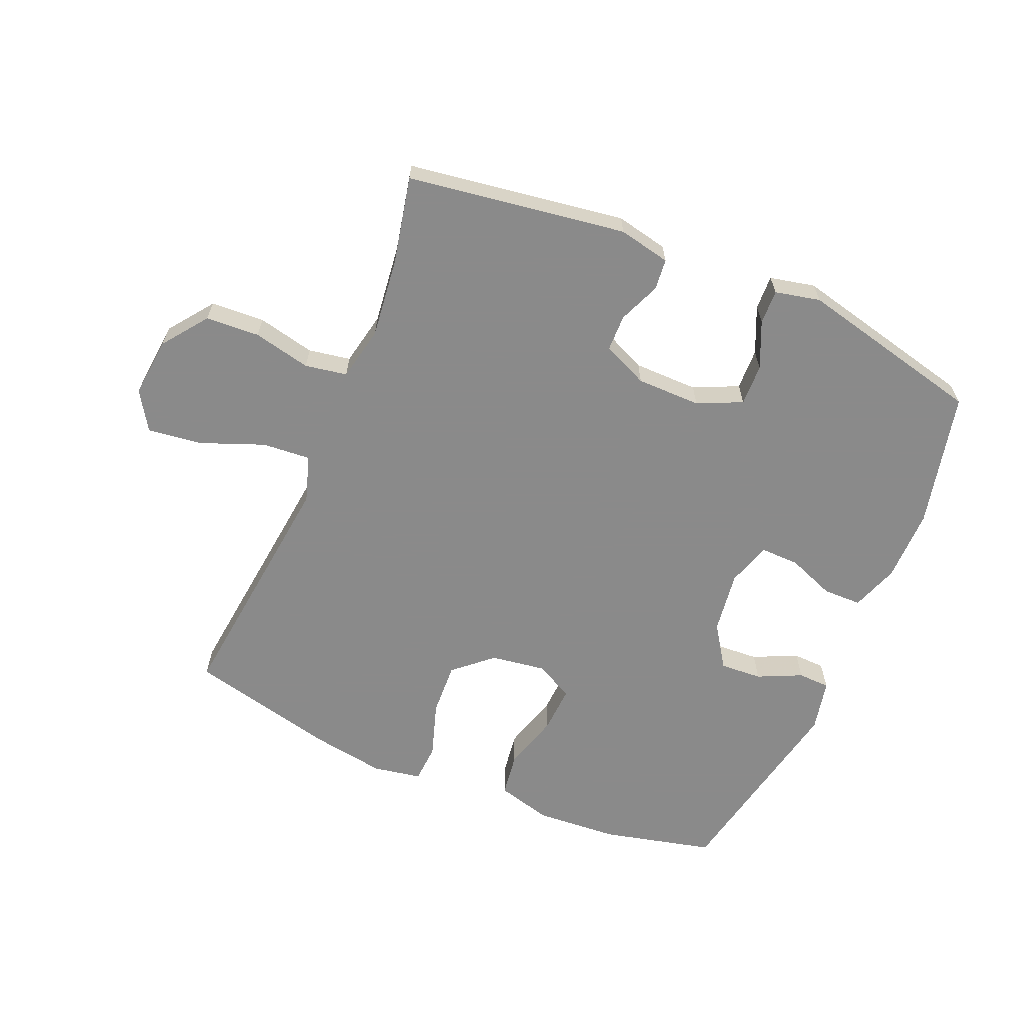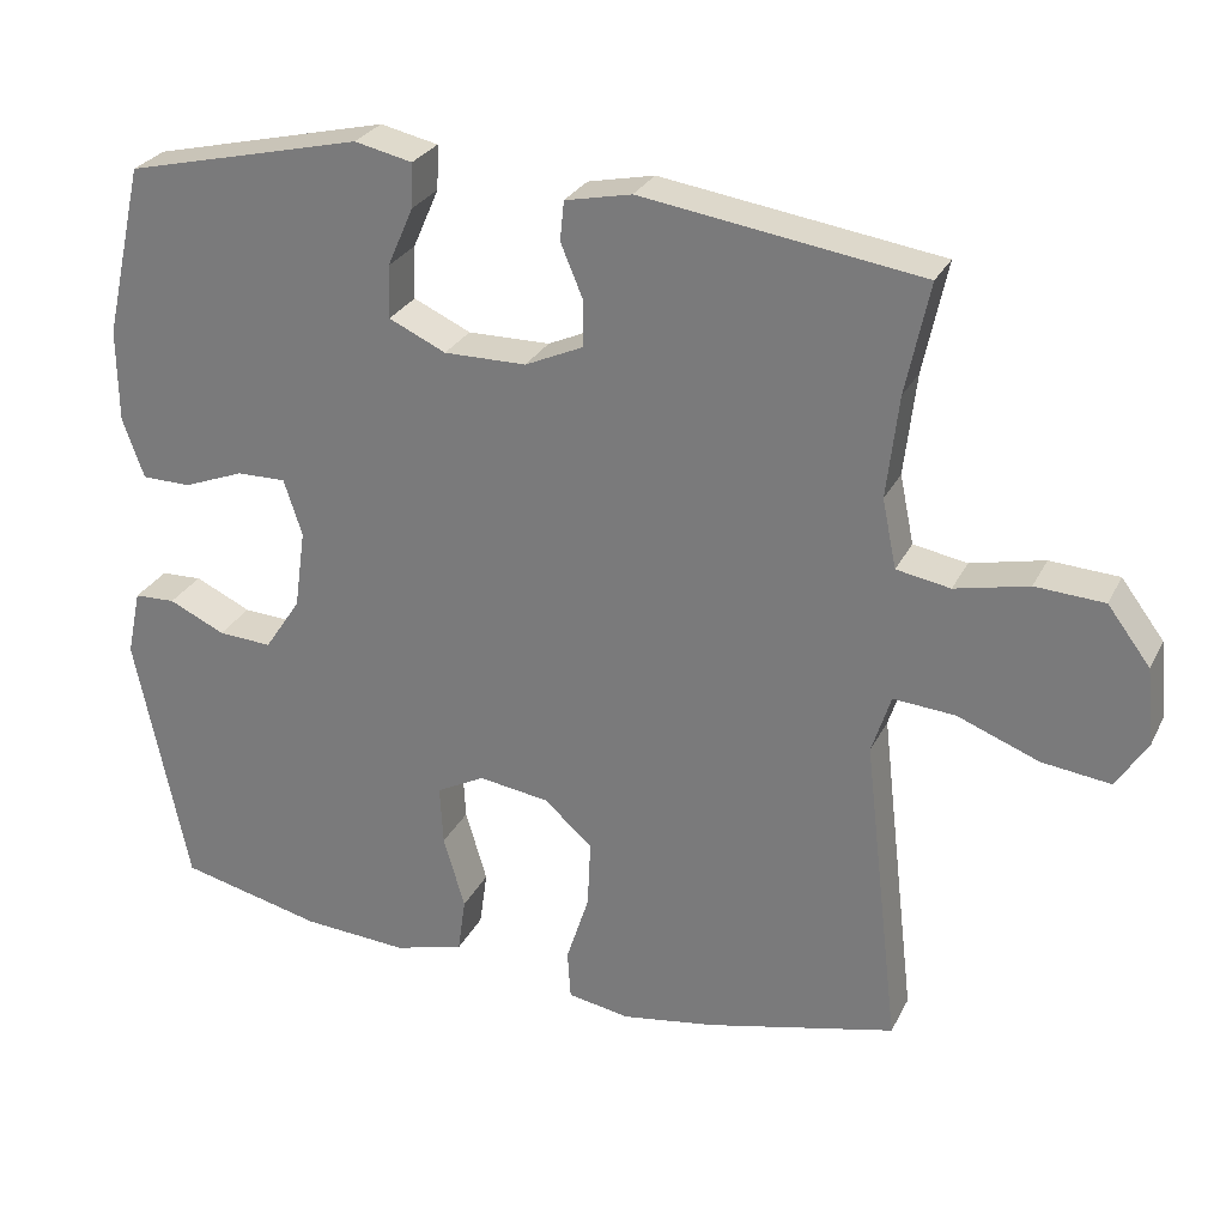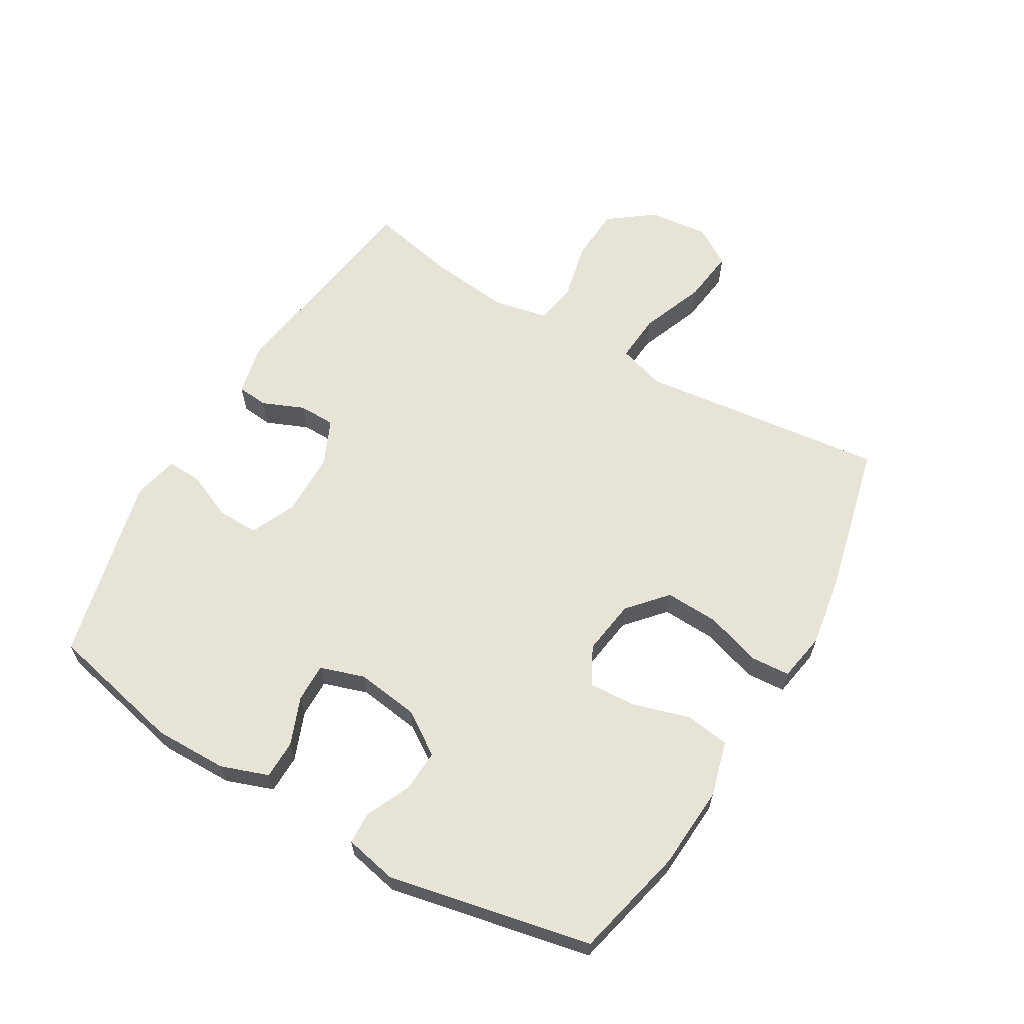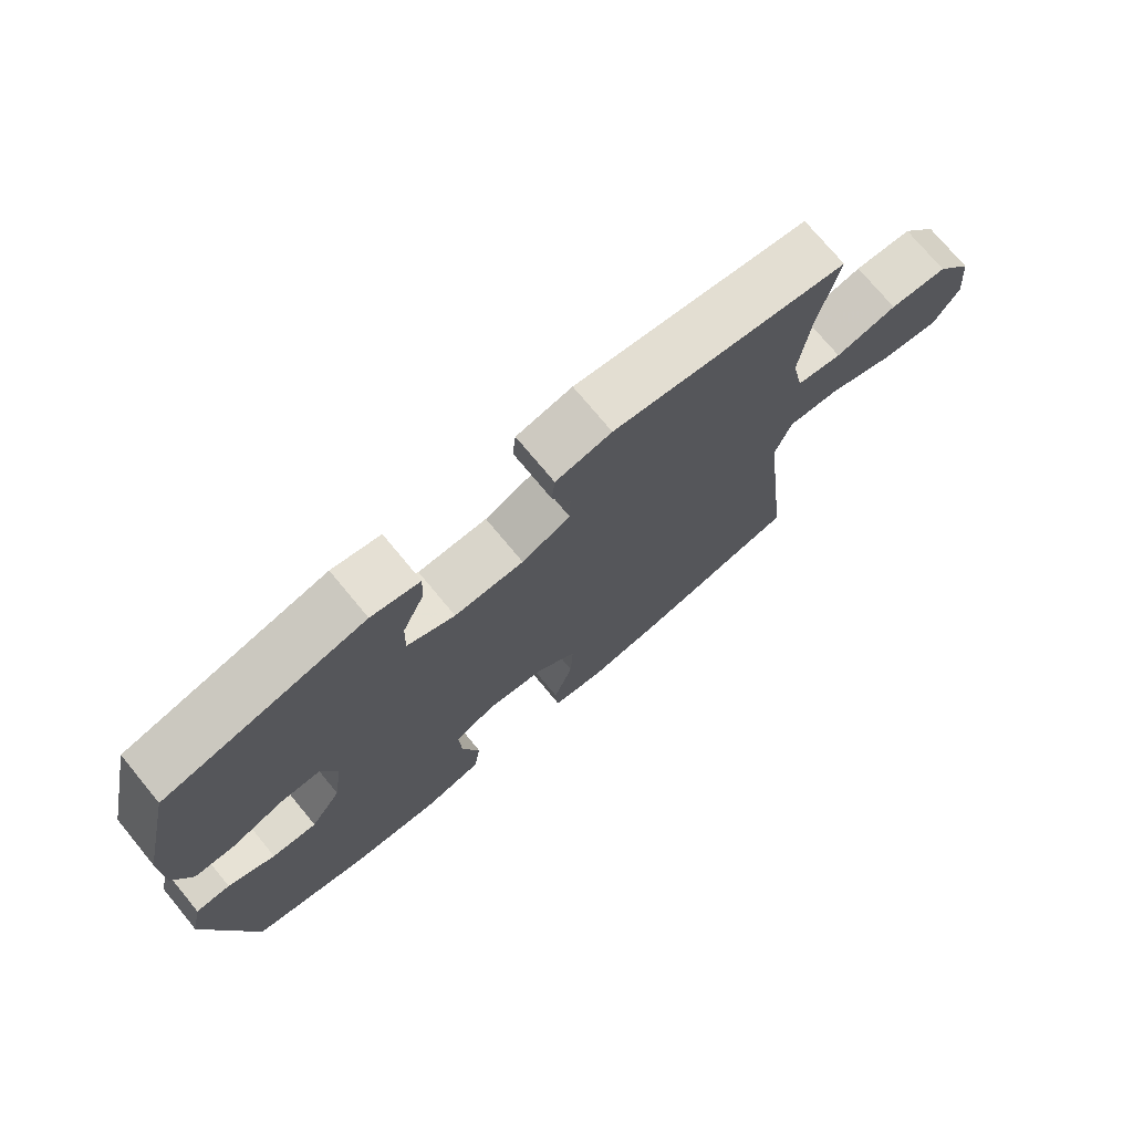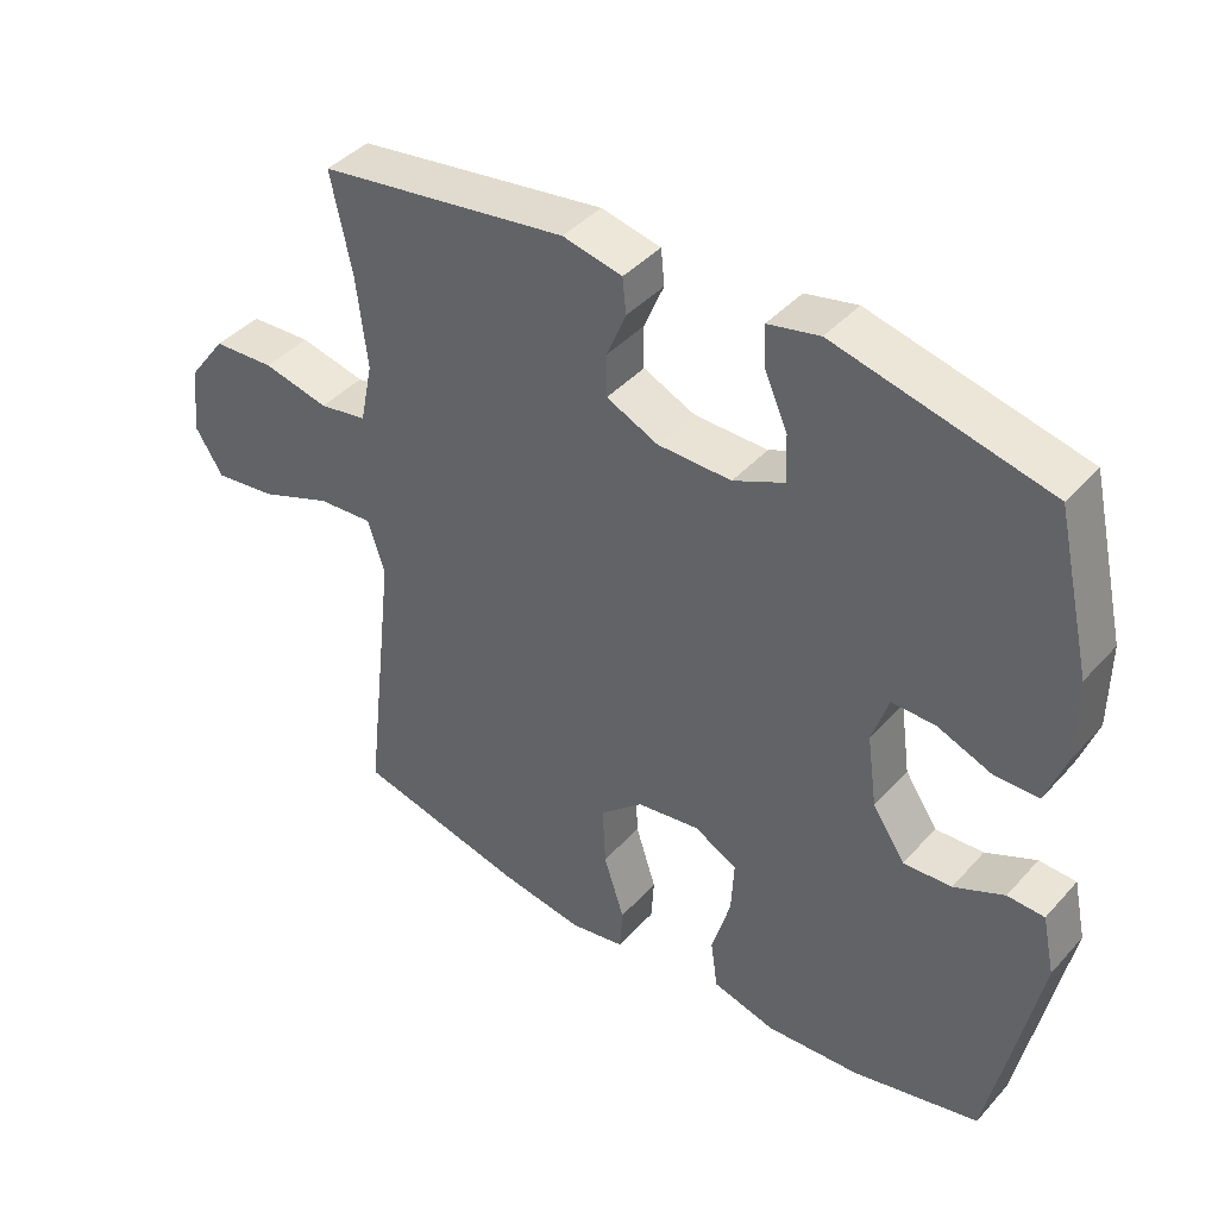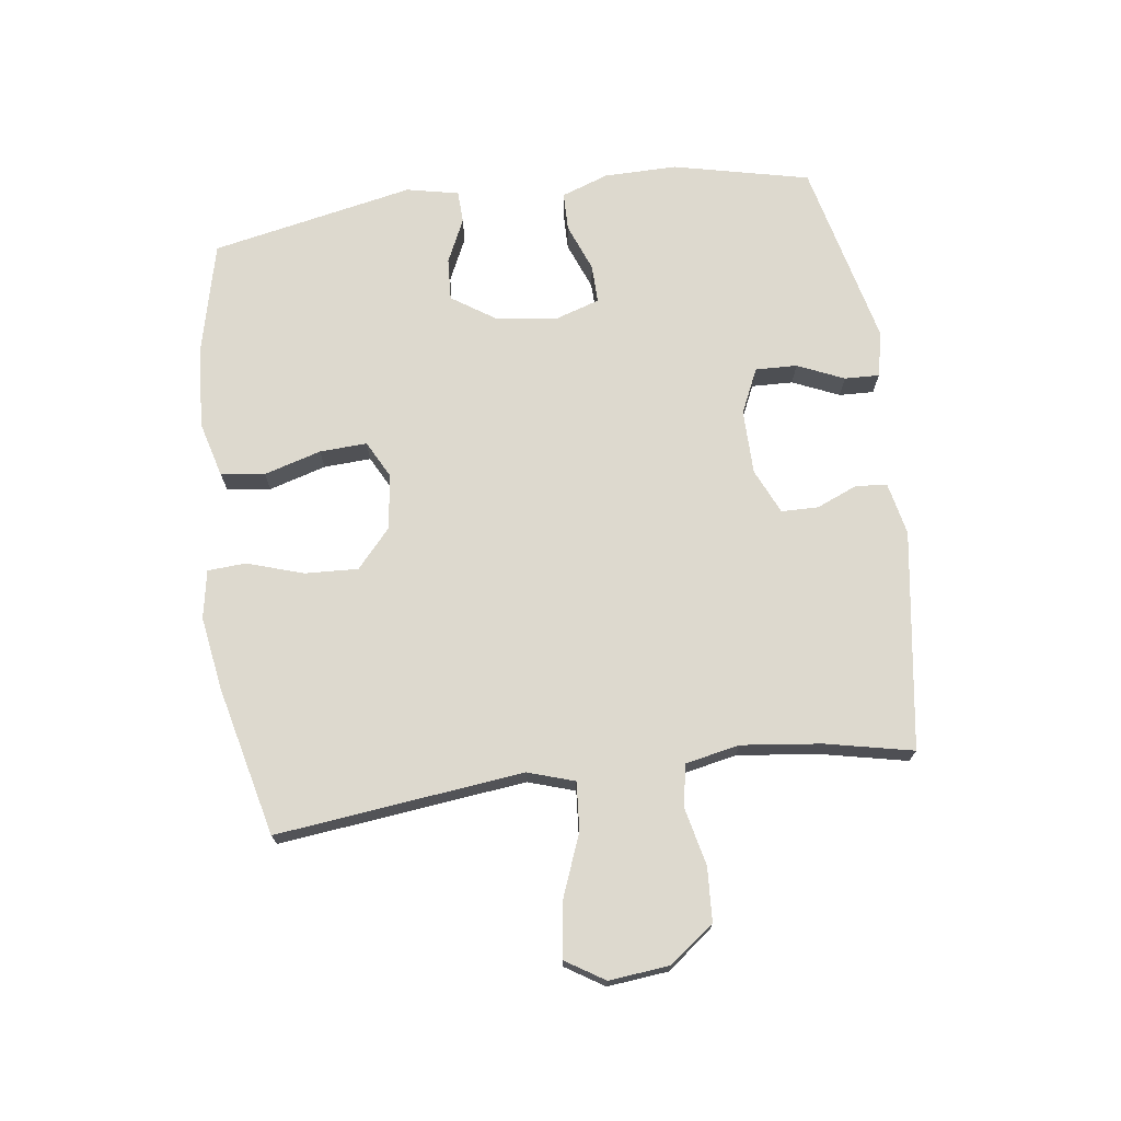
<metadata>
{"format":"obj","ext":"obj","renderer":"f3d","projection":"perspective","resolution":1024,"background":"white","views":[{"elev":-63.6,"azim":-22.9,"up":"+Y"},{"elev":27.7,"azim":-158.0,"up":"+Z"},{"elev":62.7,"azim":120.3,"up":"+Y"},{"elev":73.9,"azim":140.4,"up":"+Z"},{"elev":41.7,"azim":37.9,"up":"+Z"},{"elev":71.7,"azim":-97.6,"up":"+Y"}]}
</metadata>
<code>
v -0.5 0.07 -0.5
v -0.468 0.07 -0.224
v -0.454 0.07 -0.102
v -0.478 0.07 -0.027
v -0.556 0.07 -0.033
v -0.659 0.07 -0.073
v -0.746 0.07 -0.084
v -0.785 0.07 -0.022
v -0.775 0.07 0.075
v -0.721 0.07 0.147
v -0.634 0.07 0.152
v -0.541 0.07 0.131
v -0.473 0.07 0.143
v -0.455 0.07 0.23
v -0.47 0.07 0.359
v -0.5 0.07 0.5
v -0.147 0.07 0.552
v -0.063 0.07 0.534
v -0.058 0.07 0.484
v -0.086 0.07 0.417
v -0.085 0.07 0.358
v -0.012 0.07 0.325
v 0.092 0.07 0.324
v 0.164 0.07 0.357
v 0.162 0.07 0.424
v 0.129 0.07 0.499
v 0.127 0.07 0.555
v 0.2 0.07 0.571
v 0.5 0.07 0.5
v 0.55 0.07 0.281
v 0.549 0.07 0.163
v 0.522 0.07 0.087
v 0.46 0.07 0.086
v 0.383 0.07 0.116
v 0.321 0.07 0.117
v 0.298 0.07 0.046
v 0.312 0.07 -0.055
v 0.358 0.07 -0.124
v 0.426 0.07 -0.12
v 0.497 0.07 -0.087
v 0.549 0.07 -0.089
v 0.567 0.07 -0.173
v 0.5 0.07 -0.5
v 0.32 0.07 -0.543
v 0.187 0.07 -0.552
v 0.098 0.07 -0.528
v 0.088 0.07 -0.457
v 0.115 0.07 -0.365
v 0.119 0.07 -0.289
v 0.058 0.07 -0.257
v -0.031 0.07 -0.27
v -0.092 0.07 -0.324
v -0.088 0.07 -0.41
v -0.059 0.07 -0.5
v -0.063 0.07 -0.562
v -0.141 0.07 -0.576
v -0.26 0.07 -0.557
v -0.5 0 -0.5
v -0.468 0 -0.224
v -0.454 0 -0.102
v -0.478 0 -0.027
v -0.556 0 -0.033
v -0.659 0 -0.073
v -0.746 0 -0.084
v -0.785 0 -0.022
v -0.775 0 0.075
v -0.721 0 0.147
v -0.634 0 0.152
v -0.541 0 0.131
v -0.473 0 0.143
v -0.455 0 0.23
v -0.47 0 0.359
v -0.5 0 0.5
v -0.147 0 0.552
v -0.063 0 0.534
v -0.058 0 0.484
v -0.086 0 0.417
v -0.085 0 0.358
v -0.012 0 0.325
v 0.092 0 0.324
v 0.164 0 0.357
v 0.162 0 0.424
v 0.129 0 0.499
v 0.127 0 0.555
v 0.2 0 0.571
v 0.5 0 0.5
v 0.55 0 0.281
v 0.549 0 0.163
v 0.522 0 0.087
v 0.46 0 0.086
v 0.383 0 0.116
v 0.321 0 0.117
v 0.298 0 0.046
v 0.312 0 -0.055
v 0.358 0 -0.124
v 0.426 0 -0.12
v 0.497 0 -0.087
v 0.549 0 -0.089
v 0.567 0 -0.173
v 0.5 0 -0.5
v 0.32 0 -0.543
v 0.187 0 -0.552
v 0.098 0 -0.528
v 0.088 0 -0.457
v 0.115 0 -0.365
v 0.119 0 -0.289
v 0.058 0 -0.257
v -0.031 0 -0.27
v -0.092 0 -0.324
v -0.088 0 -0.41
v -0.059 0 -0.5
v -0.063 0 -0.562
v -0.141 0 -0.576
v -0.26 0 -0.557
f 56 57 1 2
f 53 54 55 56
f 52 53 56 2
f 51 52 2 3
f 50 51 3 4
f 45 46 47 48
f 45 48 49
f 44 45 49
f 43 44 49
f 42 43 49
f 39 40 41 42
f 38 39 42 49
f 37 38 49 50
f 31 32 33 34
f 31 34 35
f 30 31 35
f 29 30 35
f 28 29 35
f 25 26 27 28
f 24 25 28 35
f 23 24 35 36
f 17 18 19 20
f 15 16 17 20
f 14 15 20 21
f 13 14 21 22
f 9 10 11 12
f 9 12 13
f 8 9 13
f 5 6 7 8
f 4 5 8 13
f 23 36 37 50
f 22 23 50
f 4 13 22 50
f 59 58 114 113
f 113 112 111 110
f 59 113 110 109
f 60 59 109 108
f 61 60 108 107
f 105 104 103 102
f 106 105 102
f 106 102 101
f 106 101 100
f 106 100 99
f 99 98 97 96
f 106 99 96 95
f 107 106 95 94
f 91 90 89 88
f 92 91 88
f 92 88 87
f 92 87 86
f 92 86 85
f 85 84 83 82
f 92 85 82 81
f 93 92 81 80
f 77 76 75 74
f 77 74 73 72
f 78 77 72 71
f 79 78 71 70
f 69 68 67 66
f 70 69 66
f 70 66 65
f 65 64 63 62
f 70 65 62 61
f 107 94 93 80
f 107 80 79
f 107 79 70 61
f 1 58 59 2
f 2 59 60 3
f 3 60 61 4
f 4 61 62 5
f 5 62 63 6
f 6 63 64 7
f 7 64 65 8
f 8 65 66 9
f 9 66 67 10
f 10 67 68 11
f 11 68 69 12
f 12 69 70 13
f 13 70 71 14
f 14 71 72 15
f 15 72 73 16
f 16 73 74 17
f 17 74 75 18
f 18 75 76 19
f 19 76 77 20
f 20 77 78 21
f 21 78 79 22
f 22 79 80 23
f 23 80 81 24
f 24 81 82 25
f 25 82 83 26
f 26 83 84 27
f 27 84 85 28
f 28 85 86 29
f 29 86 87 30
f 30 87 88 31
f 31 88 89 32
f 32 89 90 33
f 33 90 91 34
f 34 91 92 35
f 35 92 93 36
f 36 93 94 37
f 37 94 95 38
f 38 95 96 39
f 39 96 97 40
f 40 97 98 41
f 41 98 99 42
f 42 99 100 43
f 43 100 101 44
f 44 101 102 45
f 45 102 103 46
f 46 103 104 47
f 47 104 105 48
f 48 105 106 49
f 49 106 107 50
f 50 107 108 51
f 51 108 109 52
f 52 109 110 53
f 53 110 111 54
f 54 111 112 55
f 55 112 113 56
f 56 113 114 57
f 57 114 58 1

</code>
